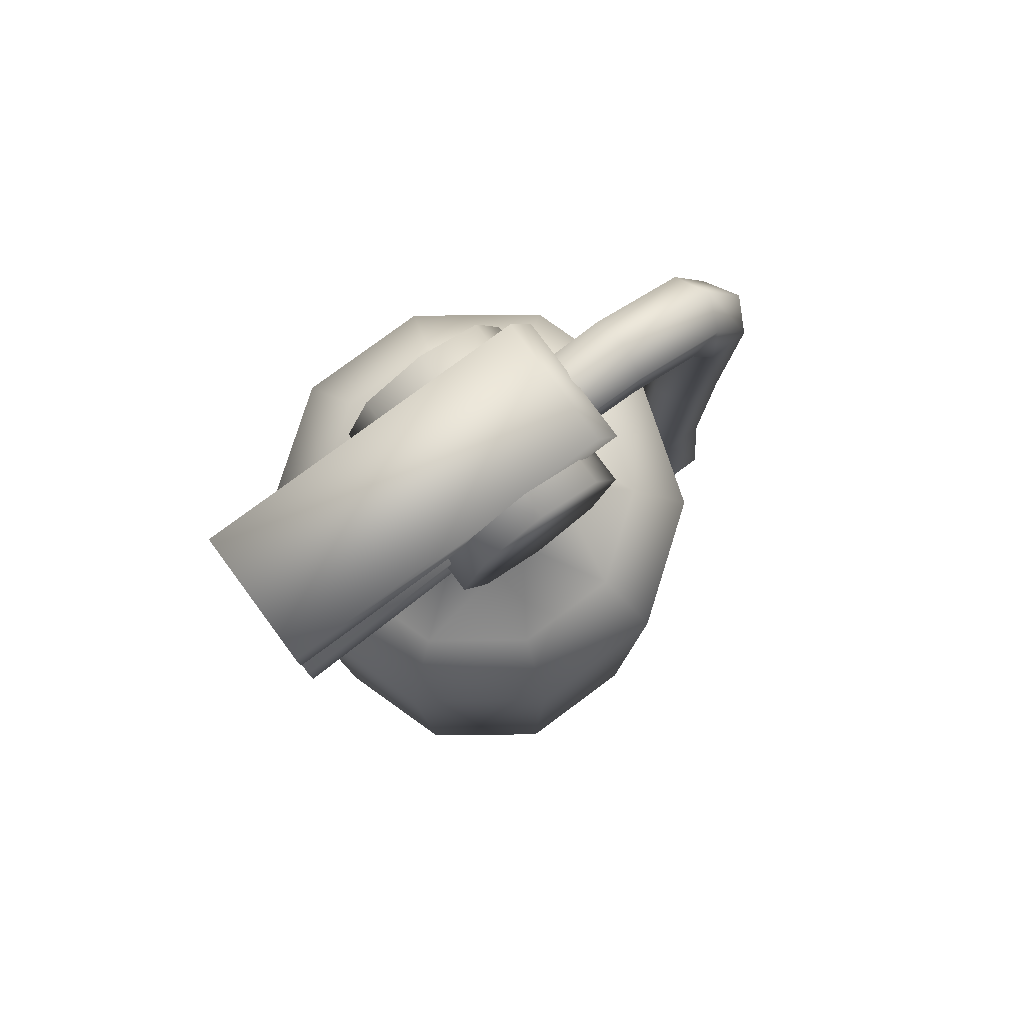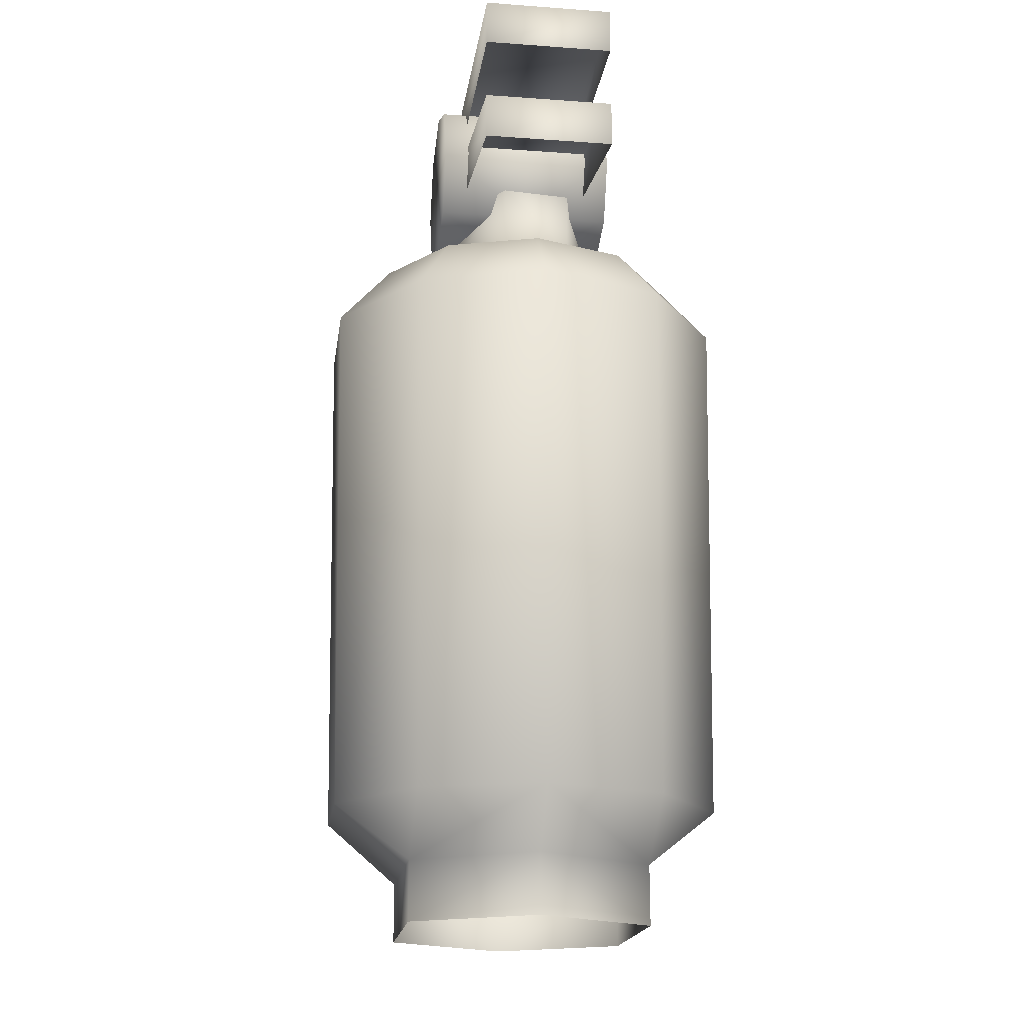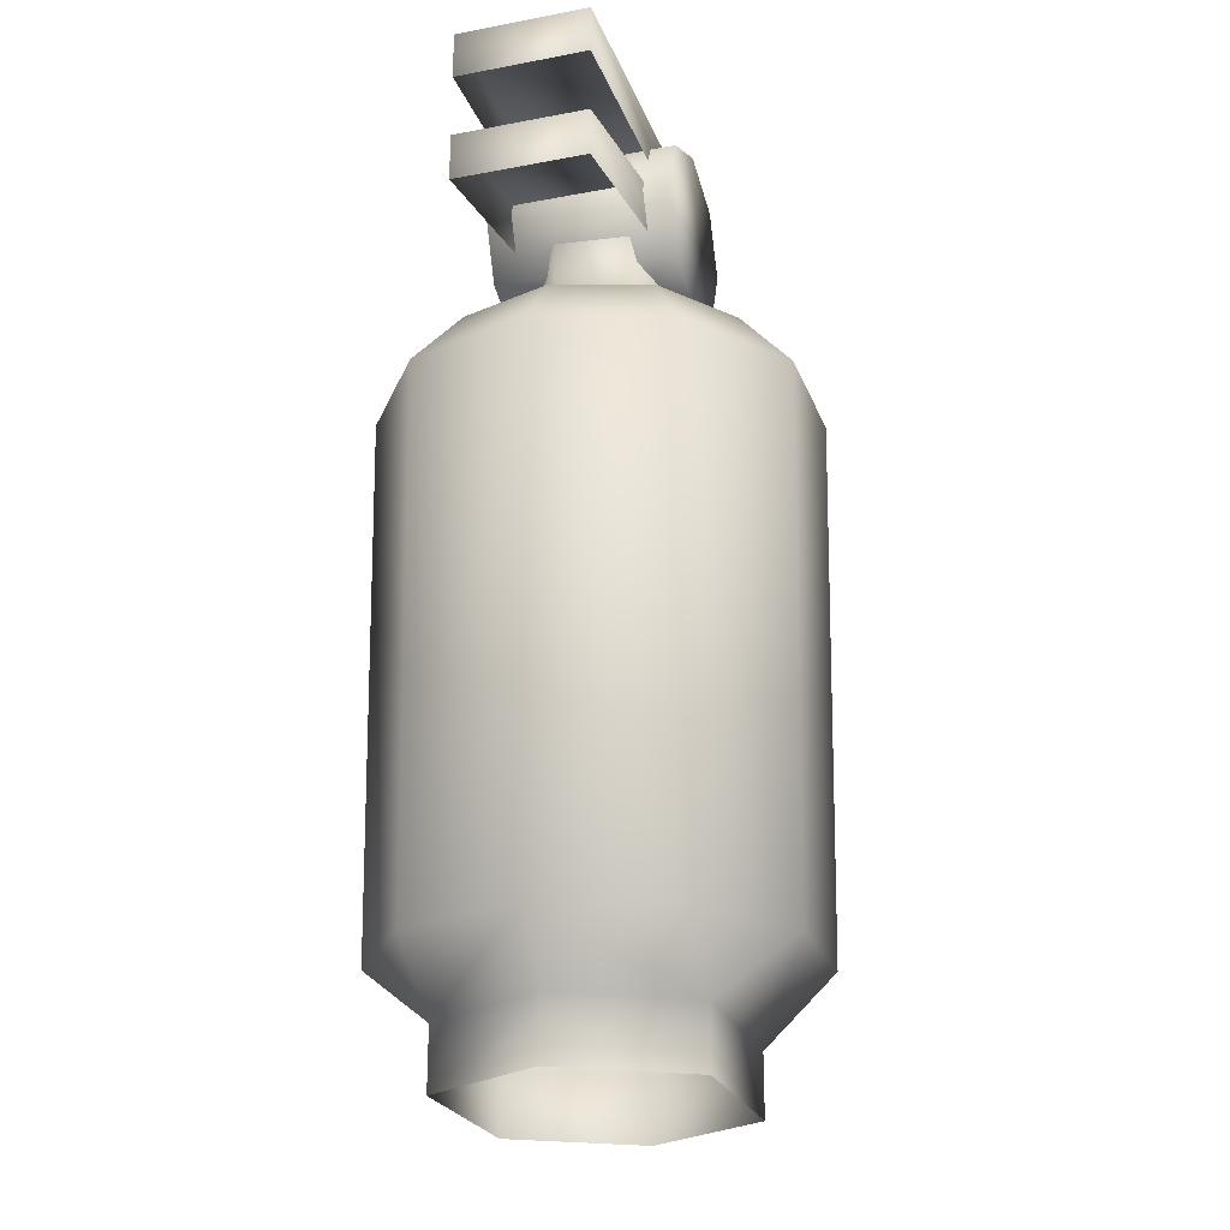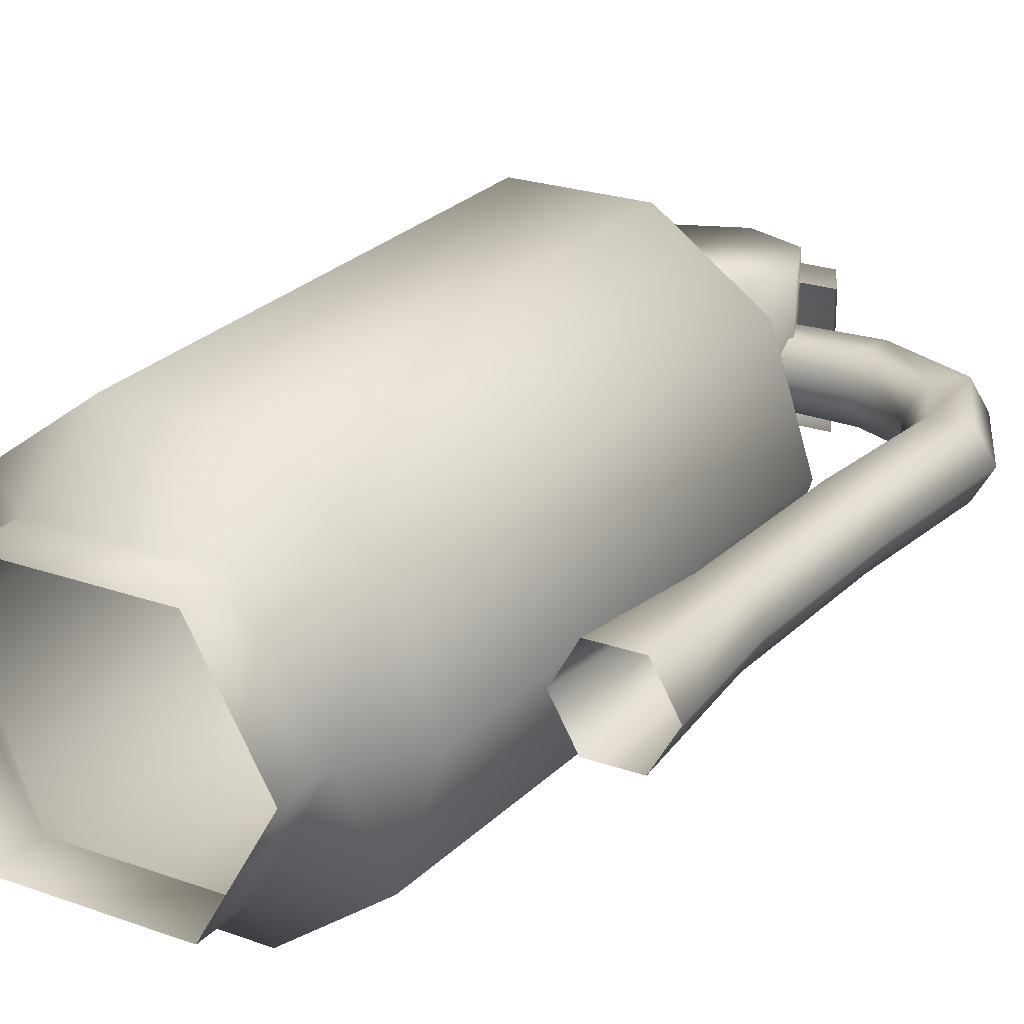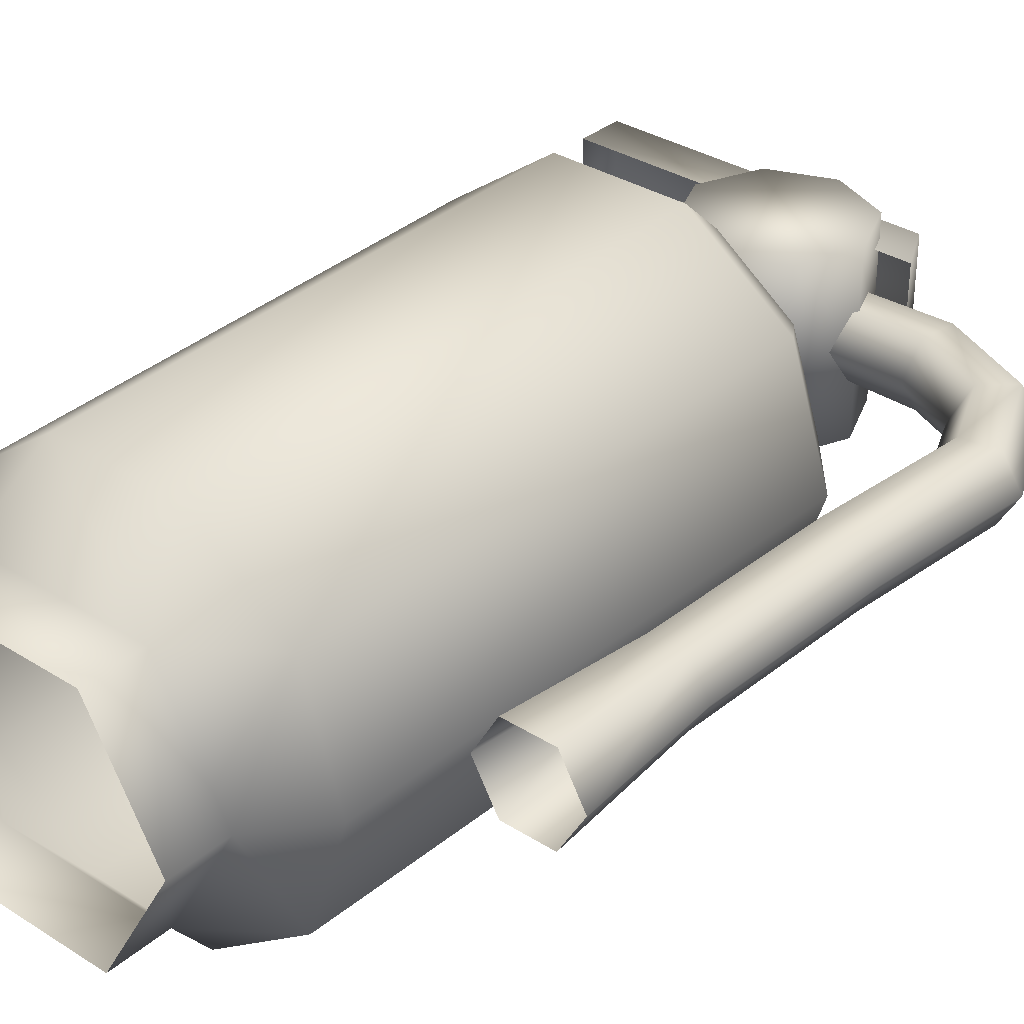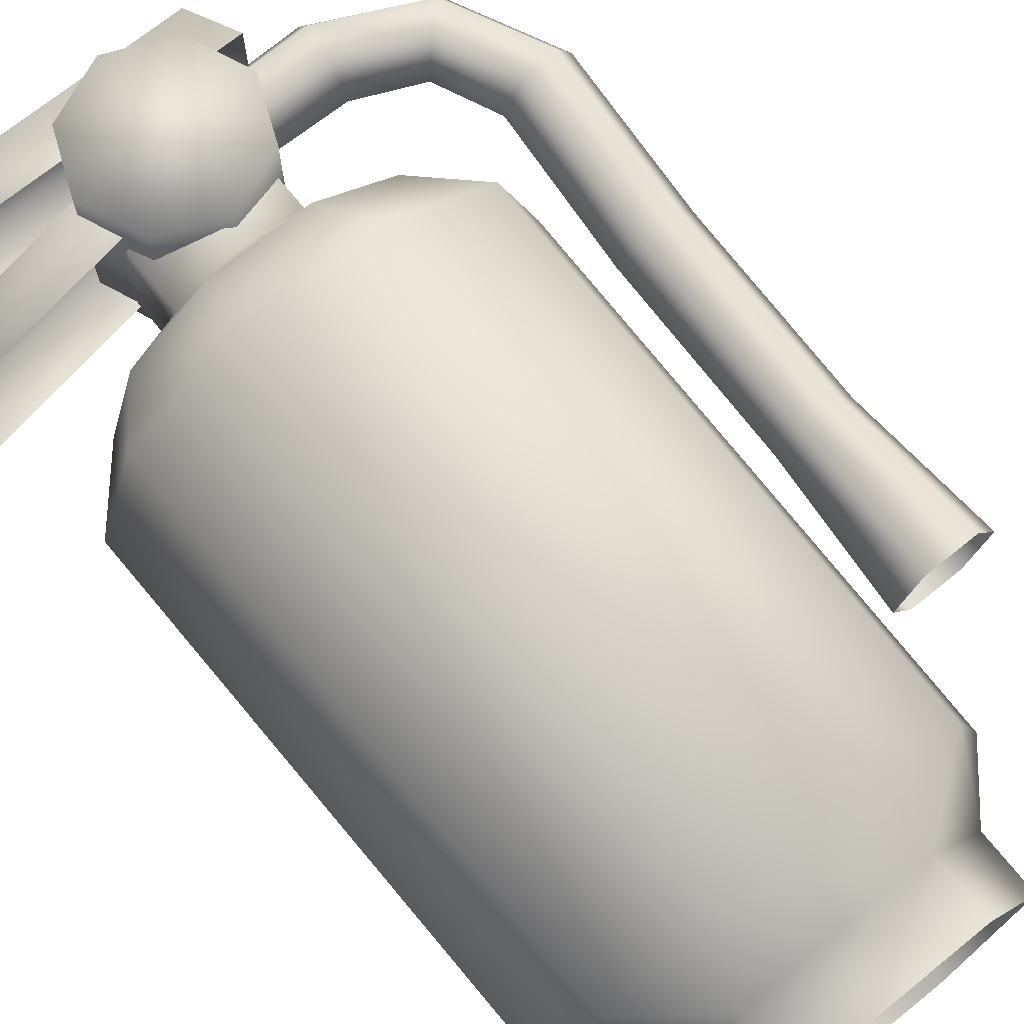
<metadata>
{"format":"obj","ext":"obj","renderer":"f3d","projection":"perspective","resolution":1024,"background":"white","views":[{"elev":79.1,"azim":-36.5,"up":"+Y"},{"elev":-18.6,"azim":-97.9,"up":"+Y"},{"elev":-24.1,"azim":-72.6,"up":"+Y"},{"elev":23.5,"azim":31.0,"up":"+Z"},{"elev":33.5,"azim":40.9,"up":"+Z"},{"elev":71.3,"azim":-38.9,"up":"+Z"}]}
</metadata>
<code>
g febg_coinrush_001_fire_extinguisher_01
v 0.1112 1.218 -0.03825
v 0.1112 1.323 -0.03825
v -0.006535 1.323 -0.1238
v -0.006535 1.218 -0.1238
v -0.1243 1.323 -0.03825
v -0.1243 1.218 -0.03825
v -0.2139 1.162 -0.1506
v -0.2628 1.162 1.788e-07
v 0.07267 1.162 -0.2438
v -0.08574 1.162 -0.2438
v 0.2008 1.162 -0.1506
v 0.2498 1.162 1.788e-07
v 0.3409 1.057 1.788e-07
v 0.2746 1.057 -0.2042
v 0.3268 0.1933 1.788e-07
v 0.1008 1.057 -0.3305
v 0.2631 0.1933 -0.1959
v 0.2493 0.09857 1.788e-07
v -0.1139 1.057 -0.3305
v 0.1365 0.09857 -0.1969
v 0.2493 1.788e-07 1.788e-07
v 0.1365 1.788e-07 -0.1969
v 0.09647 0.1933 -0.317
v -0.2877 1.057 -0.2042
v -0.1095 0.1933 -0.317
v -0.1496 0.09857 -0.1969
v -0.1496 1.788e-07 -0.1969
v -0.2762 0.1933 -0.1959
v -0.2624 0.09857 1.788e-07
v -0.2624 1.788e-07 1.788e-07
v -0.1496 1.788e-07 0.1969
v -0.354 1.057 1.788e-07
v -0.3399 0.1933 1.788e-07
v -0.1496 0.09857 0.1969
v 0.1365 1.788e-07 0.1969
v -0.2762 0.1933 0.1959
v 0.1365 0.09857 0.1969
v 0.2493 1.788e-07 1.788e-07
v 0.2493 0.09857 1.788e-07
v -0.2877 1.057 0.2042
v -0.1095 0.1933 0.317
v 0.2631 0.1933 0.1959
v 0.3268 0.1933 1.788e-07
v 0.09647 0.1933 0.317
v -0.1139 1.057 0.3305
v -0.2139 1.162 0.1506
v 0.2746 1.057 0.2042
v 0.3409 1.057 1.788e-07
v 0.1008 1.057 0.3305
v 0.2008 1.162 0.1506
v 0.2498 1.162 1.788e-07
v 0.1112 1.218 -0.03825
v -0.08574 1.162 0.2438
v 0.07267 1.162 0.2438
v -0.1118 1.218 0.0765
v -0.1243 1.218 -0.03825
v -0.1243 1.323 -0.03825
v -0.1118 1.323 0.0765
v -0.006535 1.218 0.1238
v -0.006535 1.323 0.1238
v 0.09876 1.218 0.0765
v 0.09876 1.323 0.0765
v 0.1112 1.323 -0.03825
v 0.2539 1.346 1.788e-07
v 0.06936 1.379 -0.05211
v 0.06936 1.349 1.788e-07
v 0.2581 1.378 -0.05527
v 0.3552 1.301 1.788e-07
v 0.06936 1.44 -0.05211
v 0.3783 1.324 -0.05557
v 0.3999 1.201 1.788e-07
v 0.2666 1.442 -0.05469
v 0.06804 1.469 1.788e-07
v 0.4323 1.205 -0.05536
v 0.4226 1.369 -0.05603
v 0.2707 1.473 1.788e-07
v 0.4089 0.9421 -0.0549
v 0.3773 0.943 1.788e-07
v 0.2666 1.442 0.05469
v 0.06936 1.44 0.05211
v 0.4004 0.6177 -0.05492
v 0.3687 0.6178 1.788e-07
v 0.3901 0.3717 -0.0728
v 0.3481 0.3717 1.788e-07
v 0.4742 0.3717 -0.0728
v 0.4639 0.6175 -0.05498
v 0.5163 0.3717 1.788e-07
v 0.4725 0.9402 -0.05503
v 0.4956 0.6174 1.788e-07
v 0.4956 1.212 -0.0546
v 0.4639 0.6175 0.05498
v 0.4742 0.3717 0.0728
v 0.5044 0.9393 1.788e-07
v 0.4443 1.39 1.788e-07
v 0.4725 0.9402 0.05503
v 0.4004 0.6177 0.05492
v 0.3901 0.3717 0.0728
v 0.5267 1.216 1.788e-07
v 0.4956 1.212 0.0546
v 0.4226 1.369 0.05447
v 0.4089 0.9421 0.0549
v 0.4323 1.205 0.05536
v 0.3687 0.6178 1.788e-07
v 0.3481 0.3717 1.788e-07
v 0.3773 0.943 1.788e-07
v 0.3999 1.201 1.788e-07
v 0.3783 1.324 0.05557
v 0.3552 1.301 1.788e-07
v 0.2581 1.378 0.05527
v 0.2539 1.346 1.788e-07
v 0.06936 1.379 0.05211
v 0.06936 1.349 1.788e-07
v 0.1504 1.389 -0.1492
v 0.00774 1.246 -0.1492
v 0.1086 1.288 -0.1492
v 0.1086 1.489 -0.1492
v 0.00774 1.531 -0.1492
v -0.09312 1.489 -0.1492
v -0.1349 1.389 -0.1492
v -0.09312 1.288 -0.1492
v 0.007738 1.246 1.788e-07
v -0.09312 1.288 1.788e-07
v -0.1349 1.389 -0.1492
v -0.09312 1.288 0.1492
v 0.00774 1.246 0.1492
v -0.1349 1.389 0.1492
v -0.09312 1.489 0.1492
v 0.00774 1.531 0.1492
v 0.1086 1.489 0.1492
v 0.1504 1.389 0.1492
v 0.1086 1.288 0.1492
v -0.1349 1.389 0.1492
v -0.1349 1.389 1.788e-07
v -0.09312 1.489 -0.1492
v -0.09312 1.489 0.1492
v -0.09312 1.489 1.788e-07
v 0.00774 1.531 -0.1492
v 0.00774 1.531 0.1492
v 0.007738 1.531 1.788e-07
v 0.1086 1.489 -0.1492
v 0.1086 1.489 0.1492
v 0.1086 1.489 1.788e-07
v 0.1504 1.389 -0.1492
v 0.1504 1.389 0.1492
v 0.1504 1.389 1.788e-07
v 0.1086 1.288 -0.1492
v 0.1086 1.288 0.1492
v 0.1086 1.288 1.788e-07
v 0.00774 1.246 -0.1492
v 0.00774 1.246 0.1492
v 0.007738 1.246 1.788e-07
v -0.3973 1.28 -0.1077
v -0.0746 1.333 -0.1077
v -0.1134 1.409 -0.1077
v -0.3973 1.358 -0.1077
v -0.1134 1.409 0.1076
v -0.3973 1.358 0.1076
v -0.3973 1.28 0.1076
v -0.0746 1.333 0.1076
v 0.18 1.461 0.1076
v 0.1412 1.539 -0.1077
v 0.18 1.461 -0.1077
v -0.3973 1.461 -0.1077
v 0.1412 1.539 0.1076
v -0.3973 1.539 -0.1077
v -0.3973 1.539 0.1076
v -0.3973 1.461 0.1076
g febg_coinrush_001_fire_extinguisher_01_0
f 3 2 1
f 4 3 1
f 5 3 4
f 6 5 4
f 7 6 4
f 8 6 7
f 9 4 1
f 10 7 4
f 9 10 4
f 11 9 1
f 11 1 12
f 11 12 13
f 14 11 13
f 9 11 14
f 14 13 15
f 10 9 16
f 16 9 14
f 17 14 15
f 16 14 17
f 17 15 18
f 7 10 19
f 19 10 16
f 20 17 18
f 20 18 21
f 22 20 21
f 23 16 17
f 19 16 23
f 23 17 20
f 24 7 19
f 8 7 24
f 25 19 23
f 25 23 20
f 24 19 25
f 26 20 22
f 26 25 20
f 27 26 22
f 28 24 25
f 28 25 26
f 29 26 27
f 30 29 27
f 29 30 31
f 32 24 28
f 32 8 24
f 33 28 26
f 29 33 26
f 33 32 28
f 34 29 31
f 33 29 34
f 34 31 35
f 32 33 36
f 36 33 34
f 37 34 35
f 37 35 38
f 39 37 38
f 40 32 36
f 8 32 40
f 41 36 34
f 41 34 37
f 40 36 41
f 42 37 39
f 43 42 39
f 44 41 37
f 42 44 37
f 45 40 41
f 45 41 44
f 46 8 40
f 46 40 45
f 47 42 43
f 48 47 43
f 49 44 42
f 49 45 44
f 47 49 42
f 50 47 48
f 51 50 48
f 50 51 52
f 53 45 49
f 53 46 45
f 54 49 47
f 50 54 47
f 54 53 49
f 8 46 55
f 56 8 55
f 57 56 55
f 58 57 55
f 46 53 59
f 55 46 59
f 58 55 59
f 53 54 59
f 60 58 59
f 54 50 61
f 59 54 61
f 60 59 61
f 61 50 52
f 62 60 61
f 62 61 52
f 63 62 52
f 66 65 64
f 65 67 64
f 64 67 68
f 65 69 67
f 67 70 68
f 68 70 71
f 69 72 67
f 67 72 70
f 69 73 72
f 70 74 71
f 72 75 70
f 70 75 74
f 73 76 72
f 72 76 75
f 71 74 77
f 78 71 77
f 76 73 79
f 73 80 79
f 78 77 81
f 82 78 81
f 81 83 82
f 83 84 82
f 85 83 81
f 86 85 81
f 81 77 86
f 87 85 86
f 77 74 88
f 77 88 86
f 89 87 86
f 86 88 89
f 74 90 88
f 75 90 74
f 87 89 91
f 92 87 91
f 88 93 89
f 88 90 93
f 75 94 90
f 76 94 75
f 95 91 89
f 93 95 89
f 92 91 96
f 97 92 96
f 90 98 93
f 94 98 90
f 98 99 93
f 98 94 99
f 99 95 93
f 94 76 100
f 94 100 99
f 76 79 100
f 95 101 91
f 101 96 91
f 99 102 95
f 99 100 102
f 102 101 95
f 97 96 103
f 104 97 103
f 105 103 96
f 101 105 96
f 106 105 101
f 102 106 101
f 100 107 102
f 102 107 106
f 100 79 107
f 107 108 106
f 79 109 107
f 107 109 108
f 79 80 109
f 109 110 108
f 80 111 109
f 109 111 110
f 111 112 110
f 115 114 113
f 114 116 113
f 116 114 117
f 117 114 118
f 119 118 114
f 120 119 114
f 114 121 120
f 121 122 120
f 120 122 123
f 124 122 121
f 125 124 121
f 126 124 125
f 127 126 125
f 125 128 127
f 125 129 128
f 129 125 130
f 125 131 130
f 124 132 122
f 122 133 123
f 132 133 122
f 123 133 134
f 132 135 133
f 133 136 134
f 135 136 133
f 134 136 137
f 135 138 136
f 136 139 137
f 138 139 136
f 137 139 140
f 138 141 139
f 139 142 140
f 141 142 139
f 140 142 143
f 141 144 142
f 142 145 143
f 144 145 142
f 143 145 146
f 144 147 145
f 145 148 146
f 147 148 145
f 146 148 149
f 147 150 148
f 148 151 149
f 150 151 148
f 154 153 152
f 155 154 152
f 154 155 156
f 157 155 152
f 155 157 156
f 158 157 152
f 159 156 157
f 158 159 157
f 162 161 160
f 161 162 163
f 161 164 160
f 165 161 163
f 161 165 164
f 160 164 166
f 165 166 164
f 166 165 163
f 167 160 166
f 167 166 163

</code>
